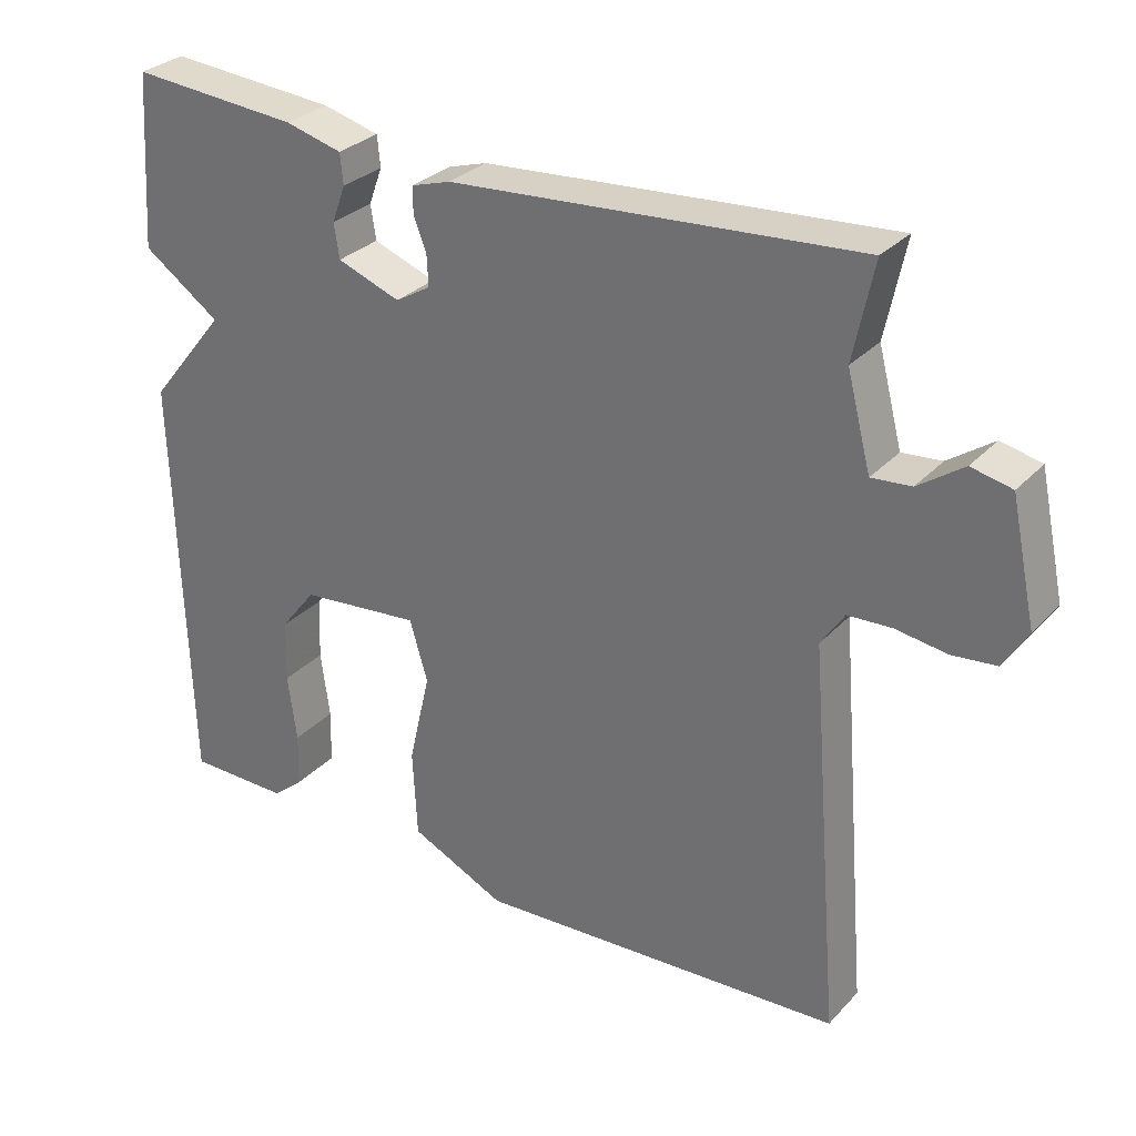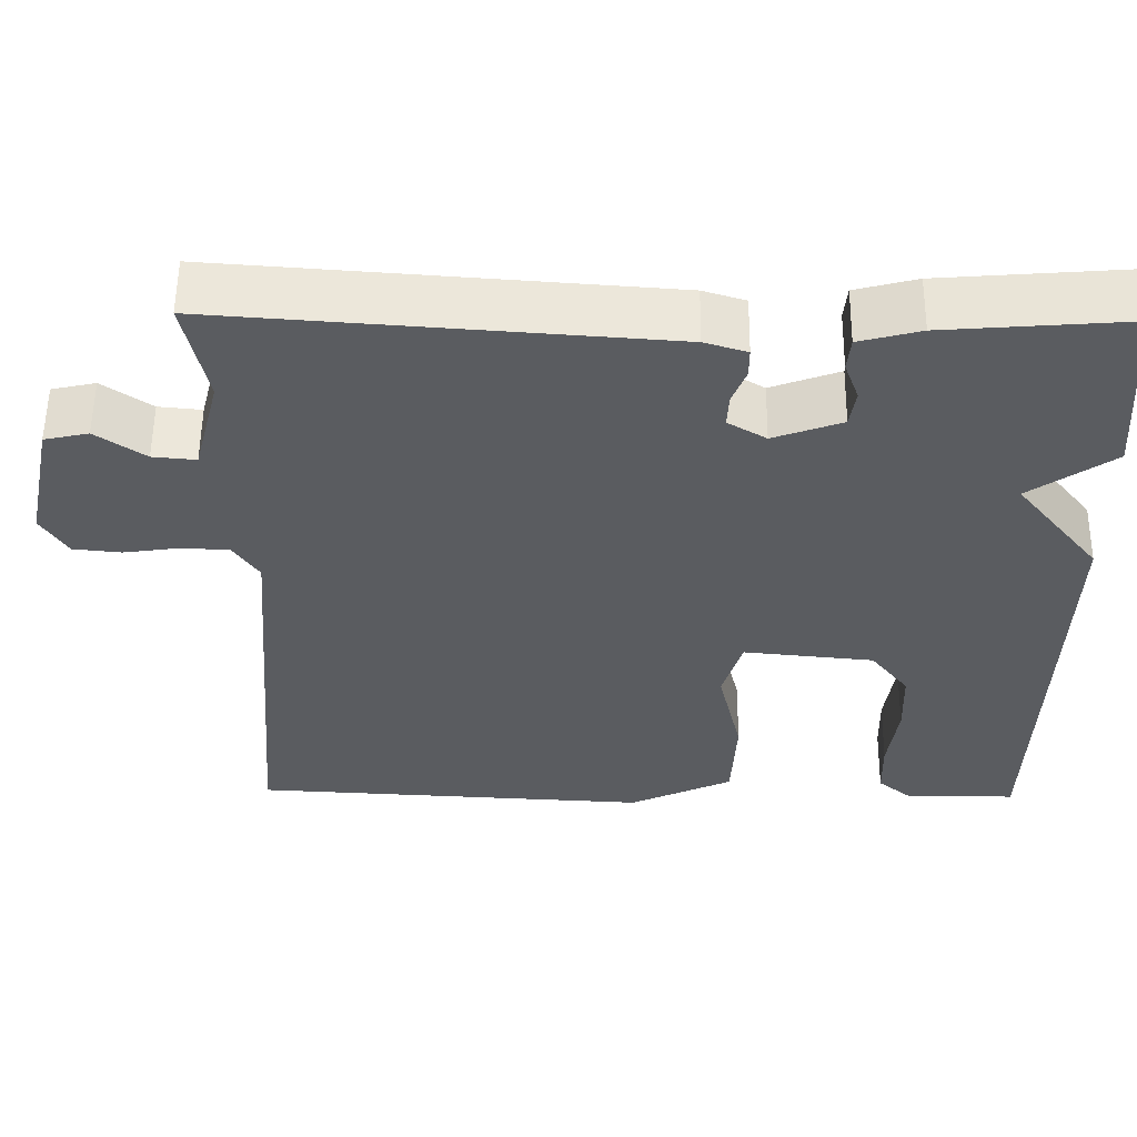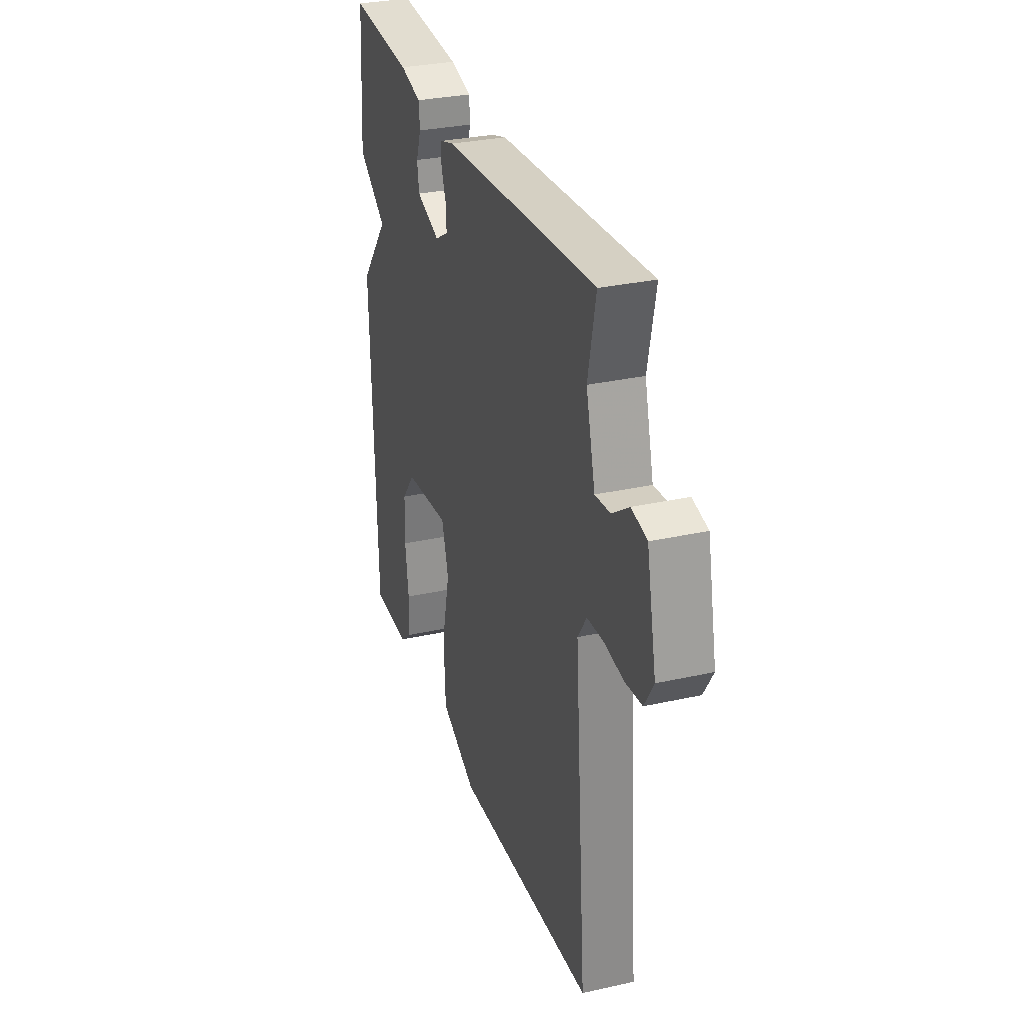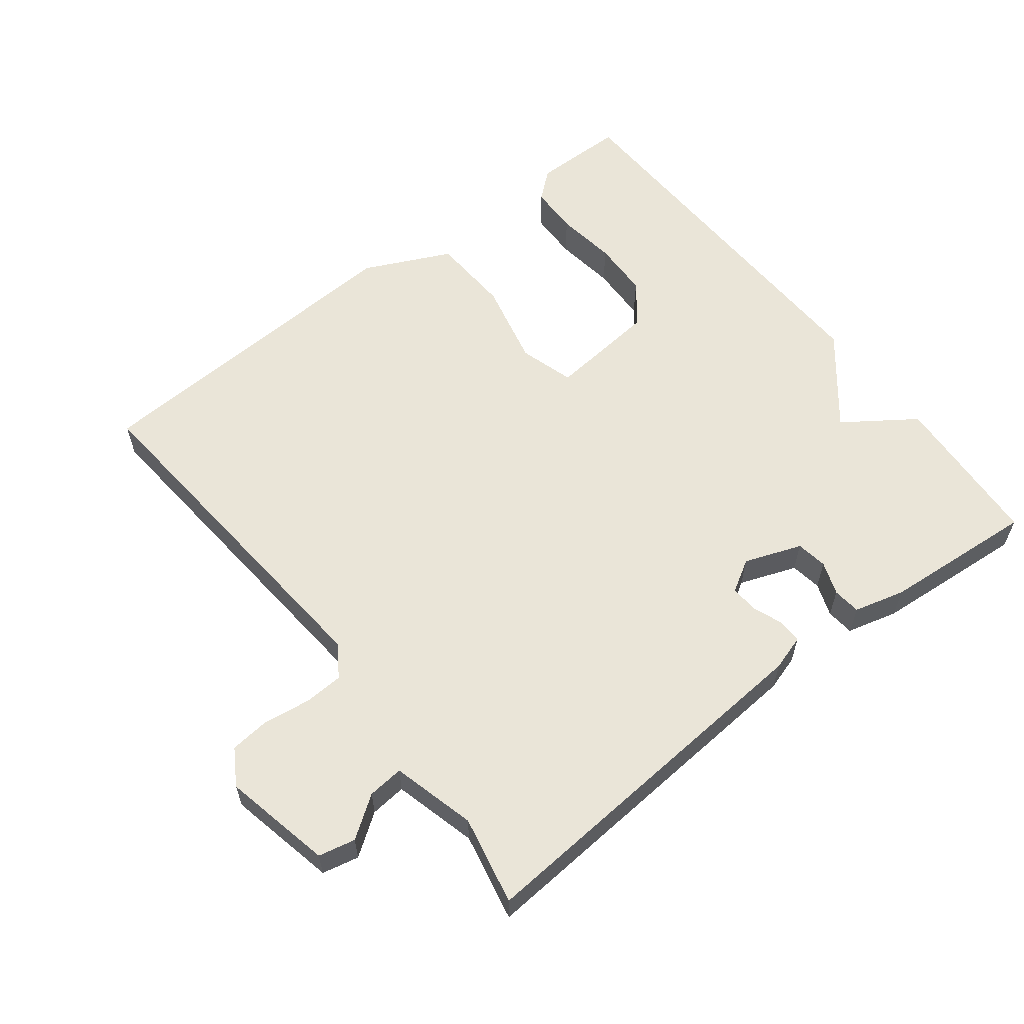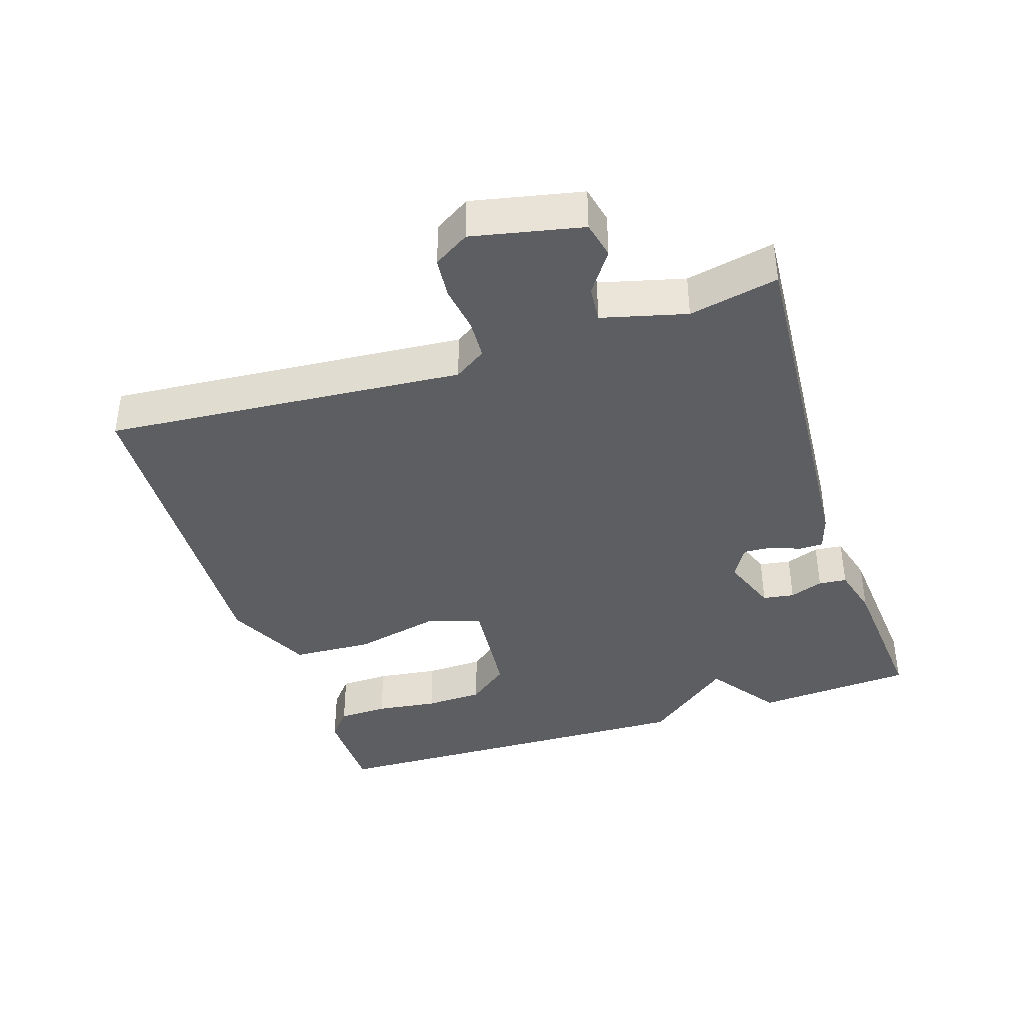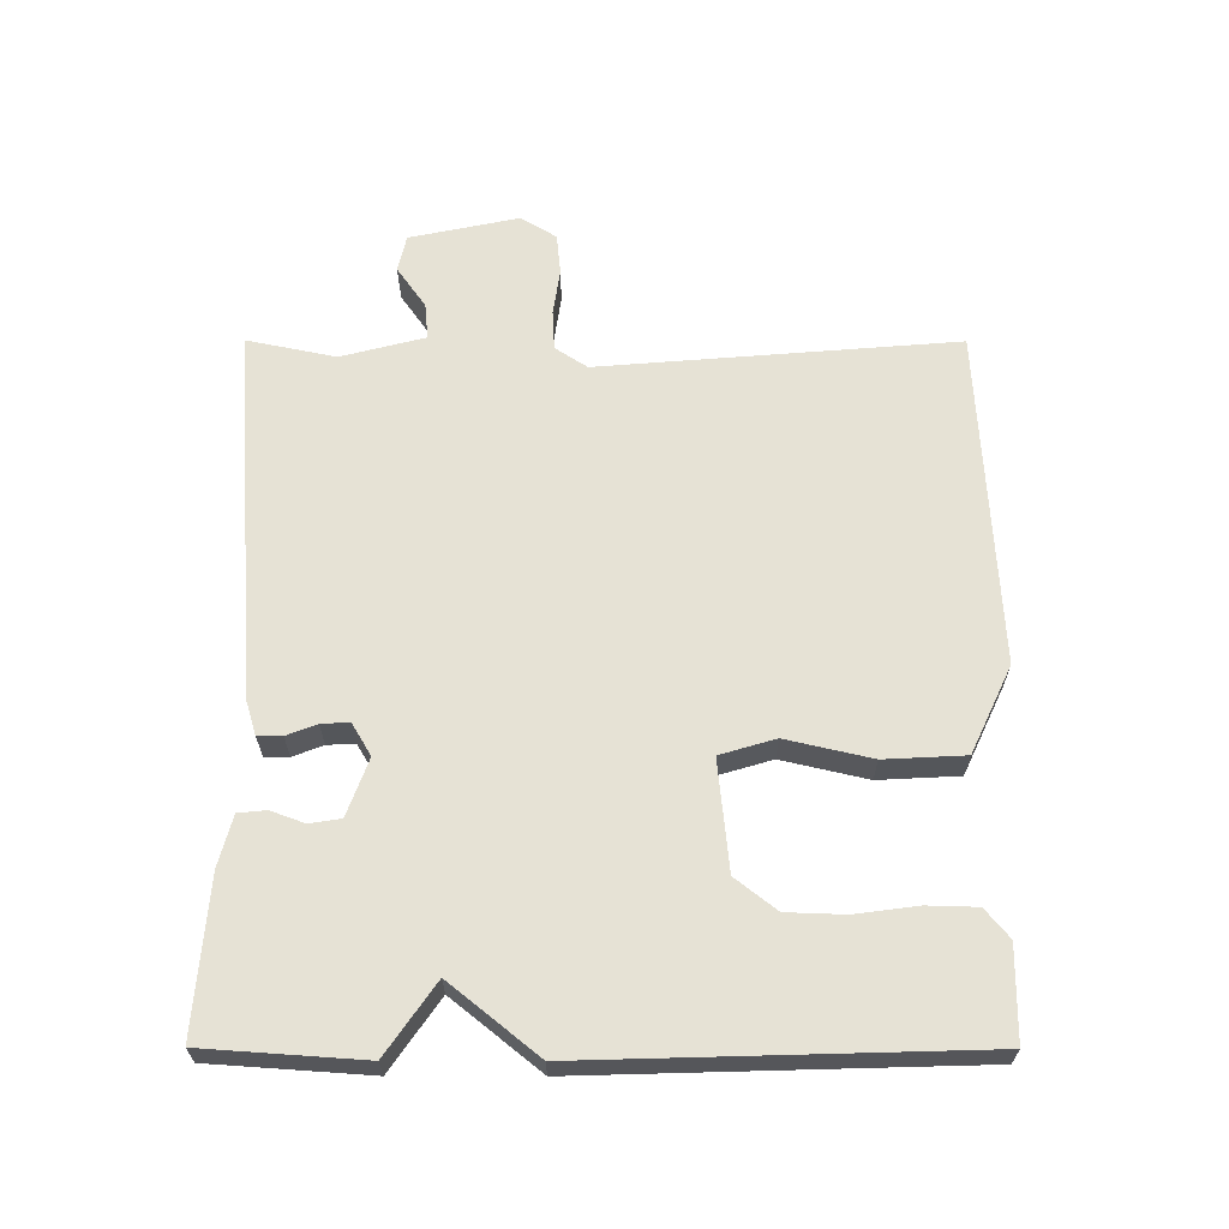
<metadata>
{"format":"obj","ext":"obj","renderer":"f3d","projection":"perspective","resolution":1024,"background":"white","views":[{"elev":29.9,"azim":-145.8,"up":"+Z"},{"elev":55.9,"azim":0.6,"up":"+Z"},{"elev":30.6,"azim":-107.9,"up":"+Z"},{"elev":59.4,"azim":-37.9,"up":"+Y"},{"elev":-39.1,"azim":-71.9,"up":"+Y"},{"elev":64.0,"azim":90.1,"up":"+Y"}]}
</metadata>
<code>
v 0.5 0.07 0.5
v 0.516 0.07 0.268
v 0.413 0.07 0.196
v 0.516 0.07 0.068
v 0.5 0.07 -0.5
v 0.364 0.07 -0.501
v 0.322 0.07 -0.466
v 0.32 0.07 -0.393
v 0.332 0.07 -0.303
v 0.329 0.07 -0.218
v 0.282 0.07 -0.158
v 0.121 0.07 -0.142
v 0.097 0.07 -0.223
v 0.126 0.07 -0.348
v 0.12 0.07 -0.466
v -0.007 0.07 -0.526
v -0.5 0.07 -0.5
v -0.457 0.07 0.024
v -0.488 0.07 0.071
v -0.546 0.07 0.074
v -0.615 0.07 0.064
v -0.674 0.07 0.07
v -0.706 0.07 0.122
v -0.672 0.07 0.282
v -0.618 0.07 0.294
v -0.558 0.07 0.252
v -0.505 0.07 0.247
v -0.473 0.07 0.37
v -0.5 0.07 0.5
v 0.043 0.07 0.46
v 0.095 0.07 0.444
v 0.095 0.07 0.408
v 0.078 0.07 0.364
v 0.076 0.07 0.323
v 0.123 0.07 0.295
v 0.207 0.07 0.326
v 0.214 0.07 0.372
v 0.196 0.07 0.421
v 0.2 0.07 0.462
v 0.275 0.07 0.482
v 0.5 0 0.5
v 0.516 0 0.268
v 0.413 0 0.196
v 0.516 0 0.068
v 0.5 0 -0.5
v 0.364 0 -0.501
v 0.322 0 -0.466
v 0.32 0 -0.393
v 0.332 0 -0.303
v 0.329 0 -0.218
v 0.282 0 -0.158
v 0.121 0 -0.142
v 0.097 0 -0.223
v 0.126 0 -0.348
v 0.12 0 -0.466
v -0.007 0 -0.526
v -0.5 0 -0.5
v -0.457 0 0.024
v -0.488 0 0.071
v -0.546 0 0.074
v -0.615 0 0.064
v -0.674 0 0.07
v -0.706 0 0.122
v -0.672 0 0.282
v -0.618 0 0.294
v -0.558 0 0.252
v -0.505 0 0.247
v -0.473 0 0.37
v -0.5 0 0.5
v 0.043 0 0.46
v 0.095 0 0.444
v 0.095 0 0.408
v 0.078 0 0.364
v 0.076 0 0.323
v 0.123 0 0.295
v 0.207 0 0.326
v 0.214 0 0.372
v 0.196 0 0.421
v 0.2 0 0.462
v 0.275 0 0.482
f 1 2 3
f 40 1 3
f 39 40 3
f 38 39 3
f 37 38 3
f 3 4 5
f 37 3 5
f 36 37 5
f 35 36 5
f 34 35 5
f 31 32 33
f 30 31 33
f 29 30 33
f 28 29 33
f 27 28 33 34
f 24 25 26
f 23 24 26
f 22 23 26
f 21 22 26
f 20 21 26
f 19 20 26 27
f 18 19 27 34
f 16 17 18
f 15 16 18
f 14 15 18
f 13 14 18
f 12 13 18 34
f 7 8 9
f 6 7 9
f 5 6 9
f 5 9 10
f 34 5 10
f 11 12 34
f 10 11 34
f 43 42 41
f 43 41 80
f 43 80 79
f 43 79 78
f 43 78 77
f 45 44 43
f 45 43 77
f 45 77 76
f 45 76 75
f 45 75 74
f 73 72 71
f 73 71 70
f 73 70 69
f 73 69 68
f 74 73 68 67
f 66 65 64
f 66 64 63
f 66 63 62
f 66 62 61
f 66 61 60
f 67 66 60 59
f 74 67 59 58
f 58 57 56
f 58 56 55
f 58 55 54
f 58 54 53
f 74 58 53 52
f 49 48 47
f 49 47 46
f 49 46 45
f 50 49 45
f 50 45 74
f 74 52 51
f 74 51 50
f 1 41 42 2
f 2 42 43 3
f 3 43 44 4
f 4 44 45 5
f 5 45 46 6
f 6 46 47 7
f 7 47 48 8
f 8 48 49 9
f 9 49 50 10
f 10 50 51 11
f 11 51 52 12
f 12 52 53 13
f 13 53 54 14
f 14 54 55 15
f 15 55 56 16
f 16 56 57 17
f 17 57 58 18
f 18 58 59 19
f 19 59 60 20
f 20 60 61 21
f 21 61 62 22
f 22 62 63 23
f 23 63 64 24
f 24 64 65 25
f 25 65 66 26
f 26 66 67 27
f 27 67 68 28
f 28 68 69 29
f 29 69 70 30
f 30 70 71 31
f 31 71 72 32
f 32 72 73 33
f 33 73 74 34
f 34 74 75 35
f 35 75 76 36
f 36 76 77 37
f 37 77 78 38
f 38 78 79 39
f 39 79 80 40
f 40 80 41 1

</code>
